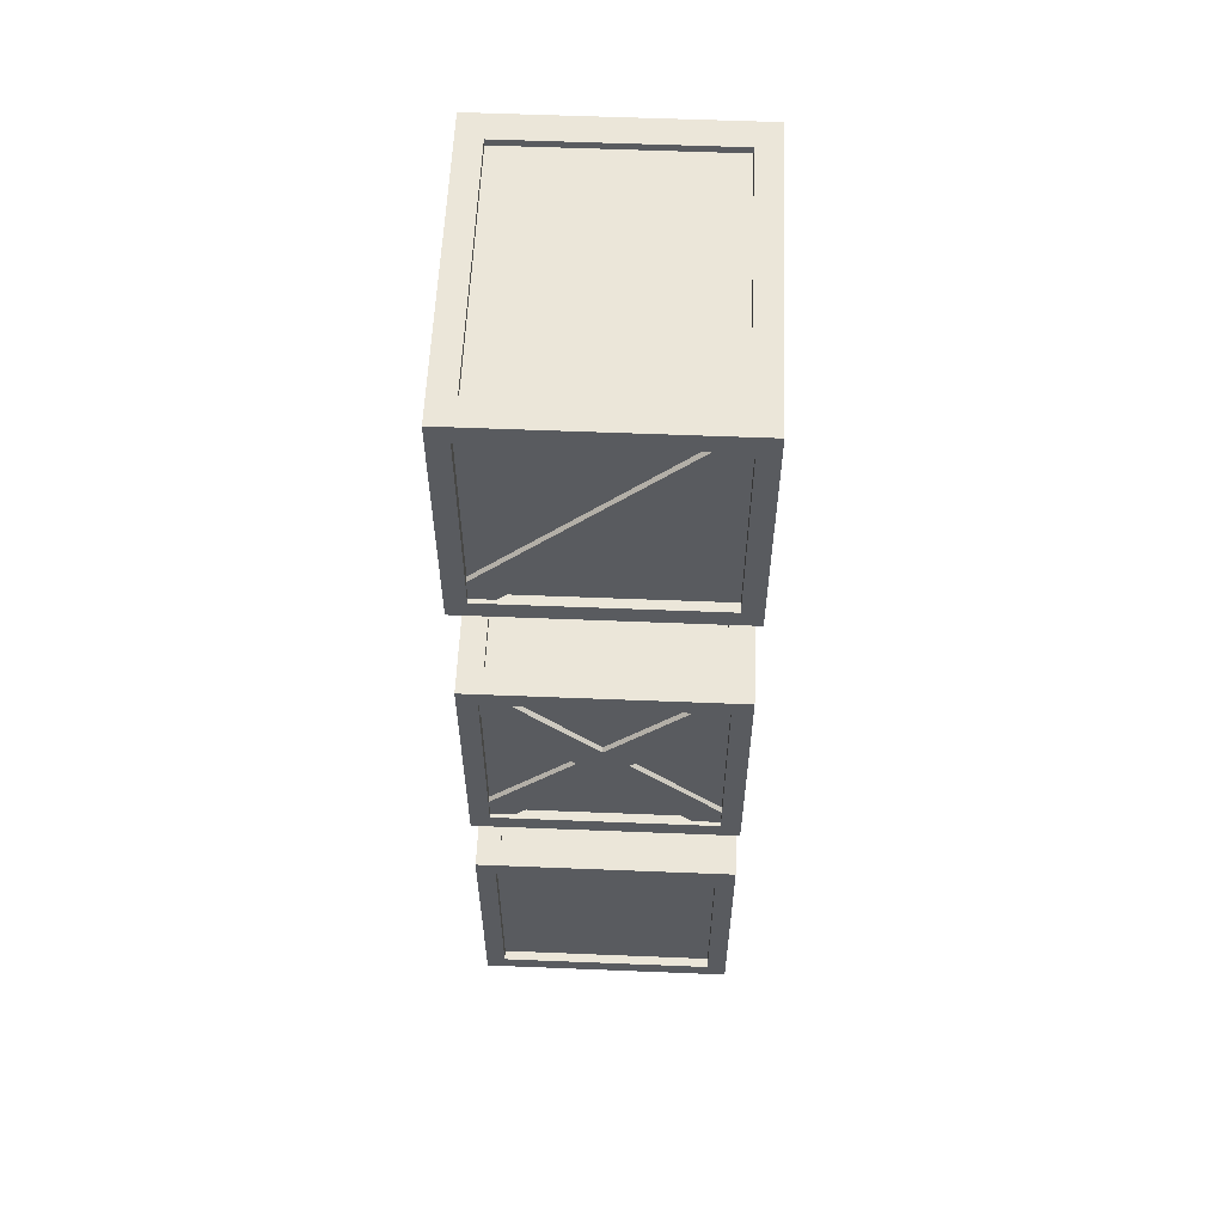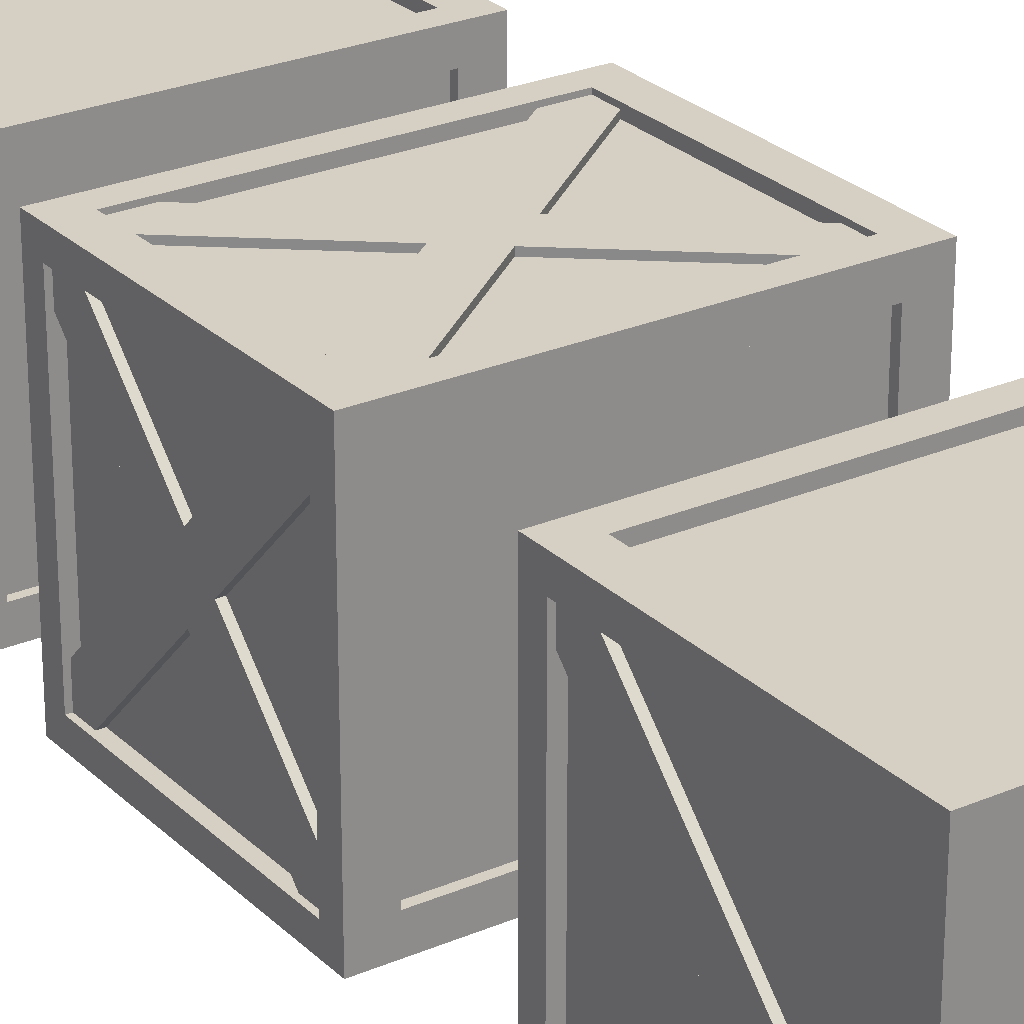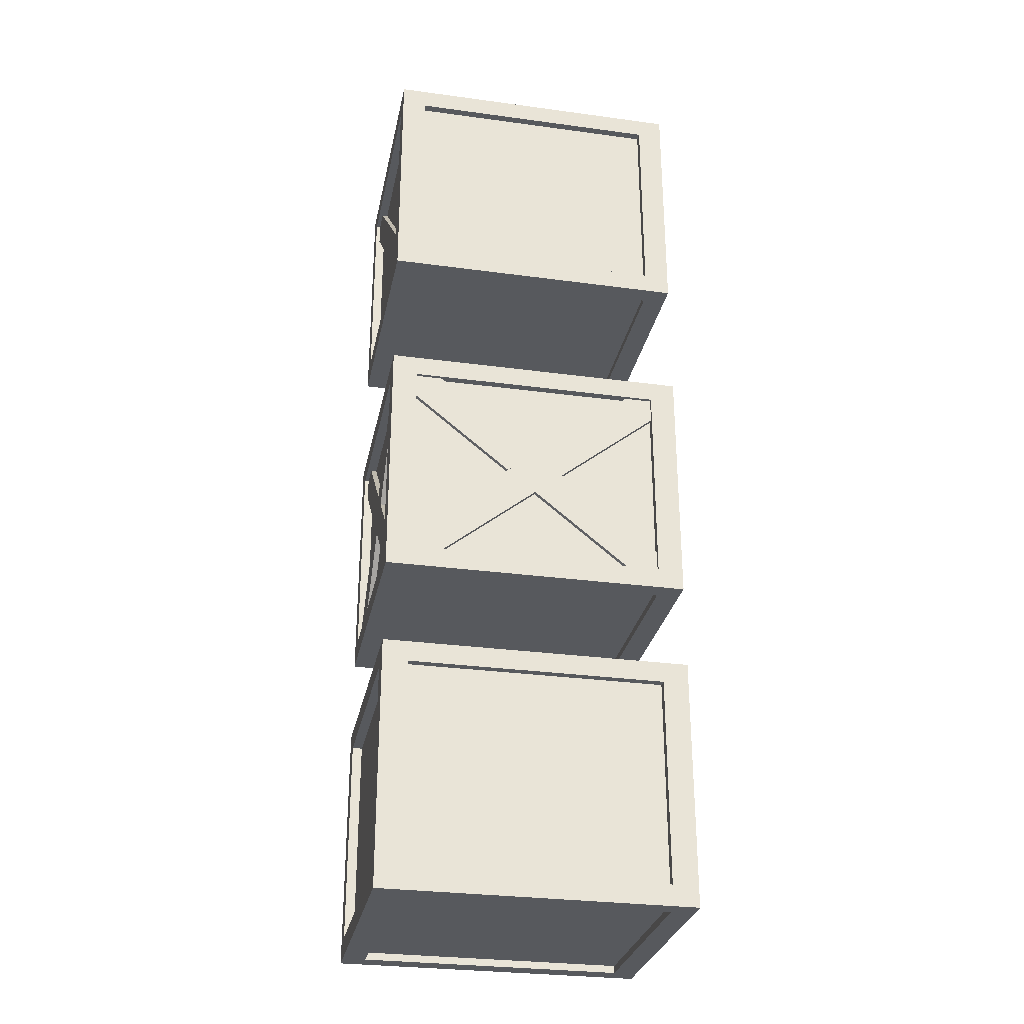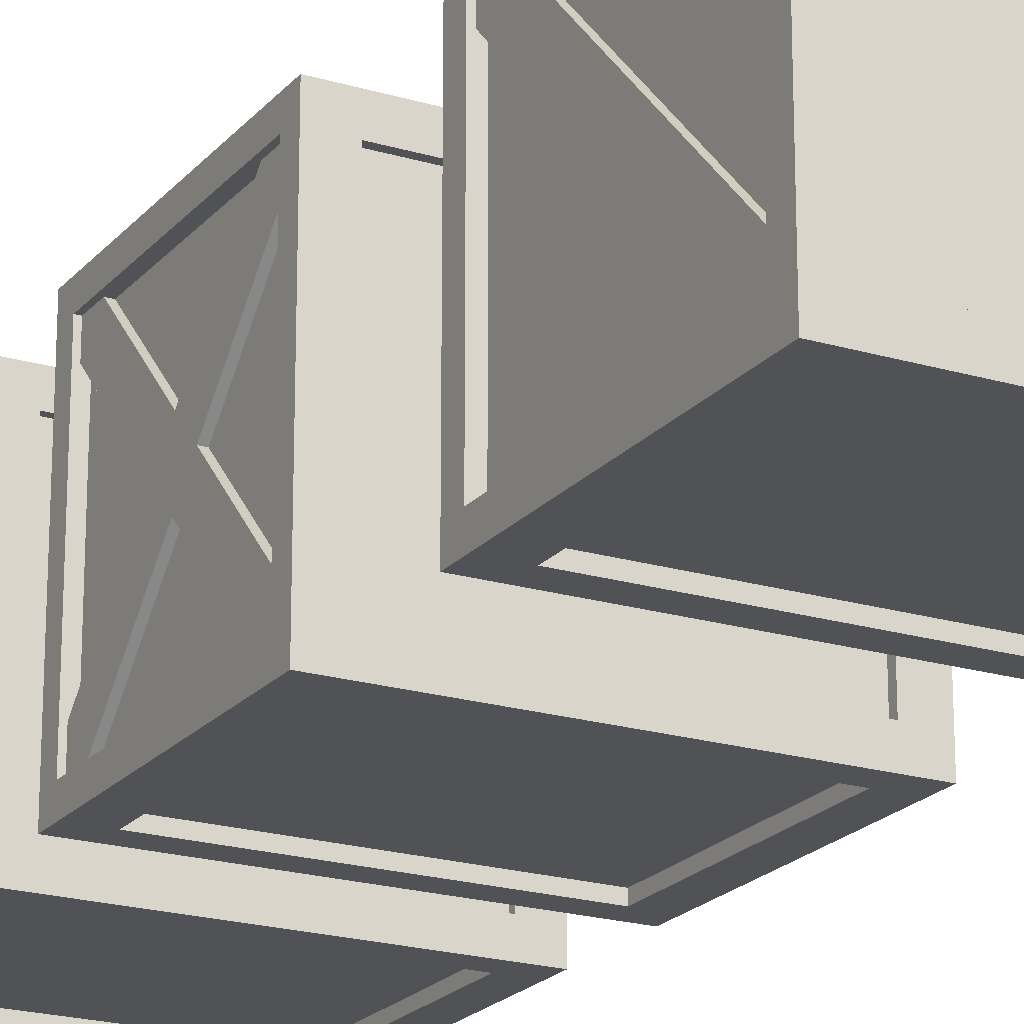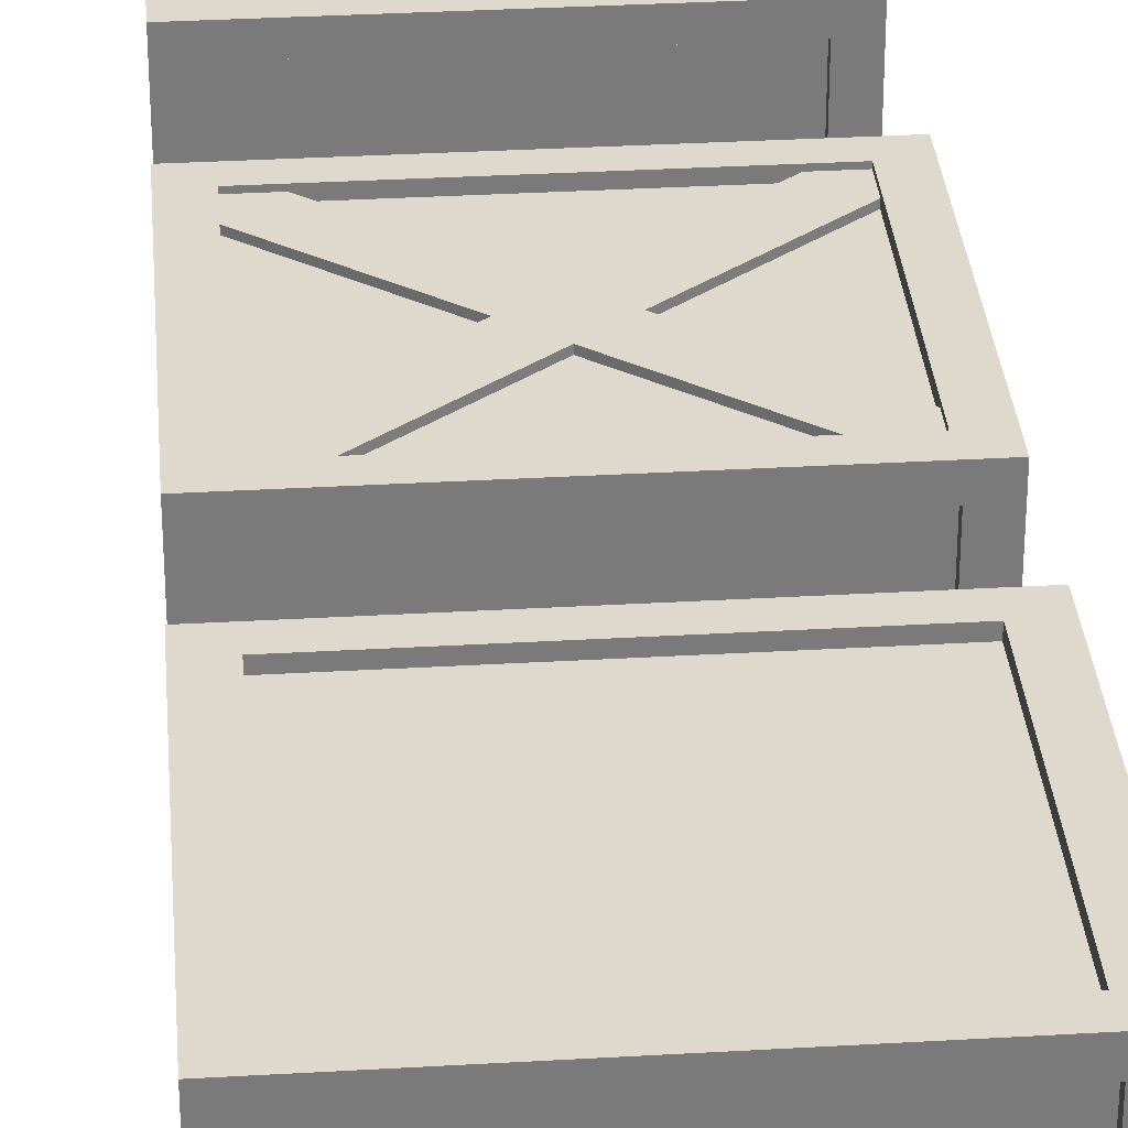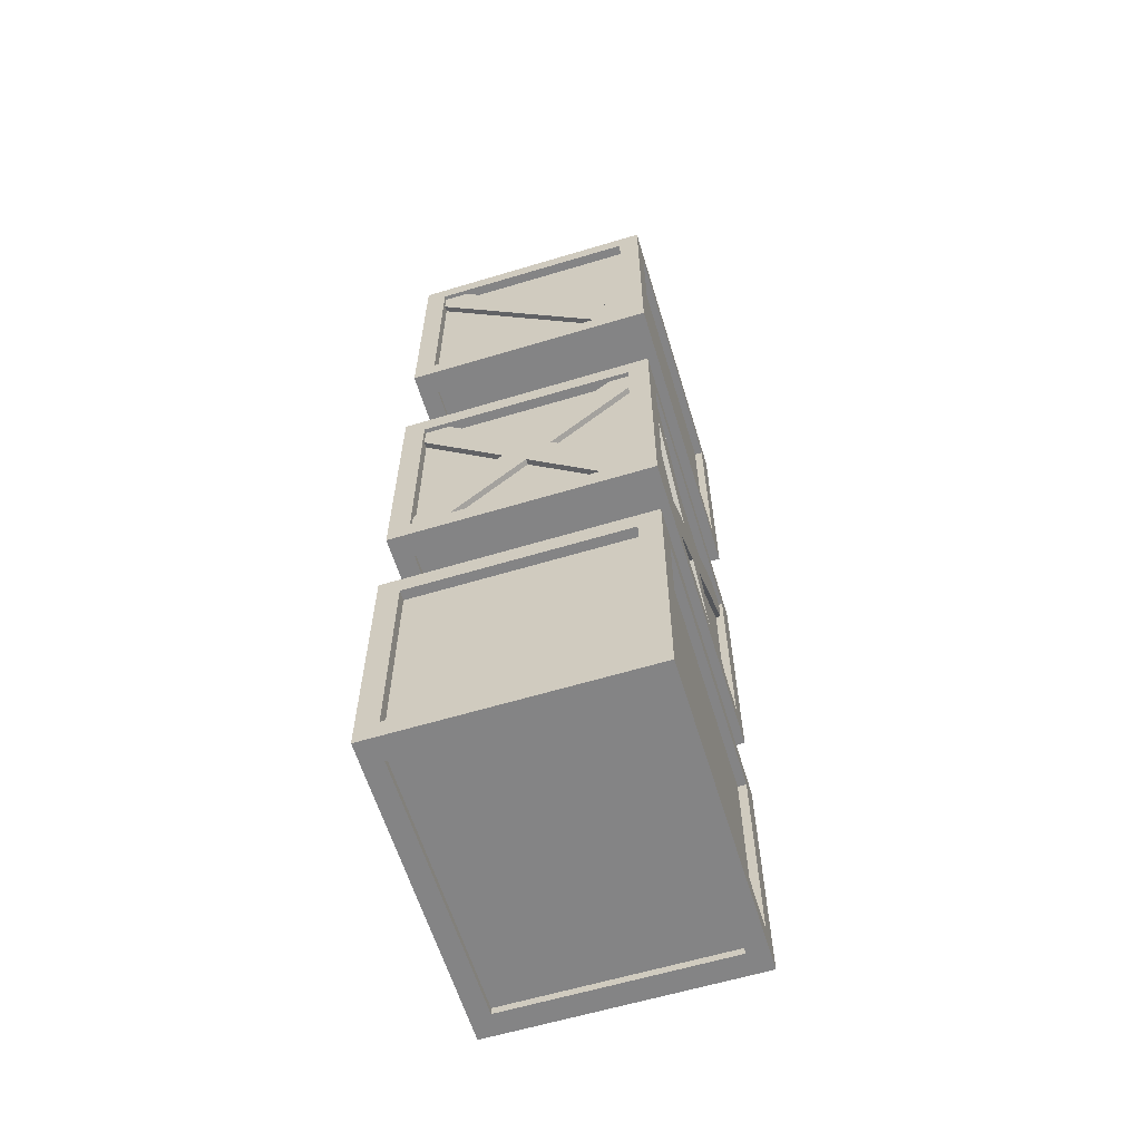
<metadata>
{"format":"obj","ext":"obj","renderer":"f3d","projection":"perspective","resolution":1024,"background":"white","views":[{"elev":57.6,"azim":-87.6,"up":"+Z"},{"elev":26.1,"azim":-34.3,"up":"+Y"},{"elev":-29.4,"azim":168.7,"up":"+Z"},{"elev":-20.8,"azim":-28.4,"up":"+Y"},{"elev":32.2,"azim":175.3,"up":"+Y"},{"elev":-61.5,"azim":107.0,"up":"+Z"}]}
</metadata>
<code>
o Boxes
v 16.88 -11.18 13.6
v 16.88 14.34 -11.23
v 16.24 14.34 -11.23
v 16.24 -11.18 13.6
v 16.24 11.64 -13.86
v 16.24 -13.88 10.97
v 16.88 11.64 -13.86
v 16.88 -13.88 10.97
v -16.23 -11.18 13.6
v -16.23 14.34 -11.23
v -16.88 14.34 -11.23
v -16.88 -11.18 13.6
v -16.88 11.64 -13.86
v -16.88 -13.88 10.97
v -16.23 11.64 -13.86
v -16.23 -13.88 10.97
v -14.18 -11.78 13.28
v 14.18 -11.78 13.28
v 14.18 11.78 13.28
v -14.18 11.78 13.28
v -14.45 13.48 11.68
v 14.45 13.48 11.68
v 14.45 13.48 -11.68
v -14.45 13.48 -11.68
v -14.74 12.25 -13.2
v 14.74 12.25 -13.2
v 14.74 -12.25 -13.2
v -14.74 -12.25 -13.2
v -14.16 -13.42 -11.45
v 14.16 -13.42 -11.45
v 14.16 -13.42 11.45
v -14.16 -13.42 11.45
v 16.24 -12.01 11.68
v 16.24 -12.01 -11.68
v 16.24 12.01 -11.68
v 16.24 12.01 11.68
v -16.27 -12.25 -11.92
v -16.27 -12.25 11.91
v -16.27 12.25 11.91
v -16.27 12.25 -11.92
v 17.34 -14.41 14.02
v 17.34 -14.41 -14.02
v 17.34 -12.01 -11.68
v 17.34 -12.01 11.68
v 17.34 14.41 -14.02
v 17.34 12.01 -11.68
v 17.34 14.41 14.02
v 17.34 12.01 11.68
v -17.34 -14.41 14.02
v 14.18 -11.78 14.02
v -14.18 -11.78 14.02
v 14.18 11.78 14.02
v -17.34 14.41 14.02
v -14.18 11.78 14.02
v -17.34 14.41 -14.02
v 14.74 12.25 -14.02
v -14.74 12.25 -14.02
v 14.74 -12.25 -14.02
v -17.34 -14.41 -14.02
v -14.74 -12.25 -14.02
v -17.34 -12.25 11.91
v -17.34 -12.25 -11.92
v -17.34 12.25 11.91
v -17.34 12.25 -11.92
v 14.45 14.41 11.68
v -14.45 14.41 11.68
v 14.45 14.41 -11.68
v -14.45 14.41 -11.68
v 14.16 -14.41 -11.45
v -14.16 -14.41 -11.45
v 14.16 -14.41 11.45
v -14.16 -14.41 11.45
v 16.88 -11.18 -28.58
v 16.88 14.34 -53.41
v 16.24 14.34 -53.41
v 16.24 -11.18 -28.58
v 16.24 11.64 -56.03
v 16.24 -13.88 -31.21
v 16.88 11.64 -56.03
v 16.88 -13.88 -31.21
v -14.18 -11.78 -28.9
v 14.18 -11.78 -28.9
v 14.18 11.78 -28.9
v -14.18 11.78 -28.9
v -14.45 13.48 -30.5
v 14.45 13.48 -30.5
v 14.45 13.48 -53.86
v -14.45 13.48 -53.86
v -14.74 12.25 -55.38
v 14.74 12.25 -55.38
v 14.74 -12.25 -55.38
v -14.74 -12.25 -55.38
v -14.16 -13.42 -53.63
v 14.16 -13.42 -53.63
v 14.16 -13.42 -30.73
v -14.16 -13.42 -30.73
v 16.24 -12.01 -30.5
v 16.24 -12.01 -53.86
v 16.24 12.01 -53.86
v 16.24 12.01 -30.5
v -16.27 -12.25 -54.09
v -16.27 -12.25 -30.26
v -16.27 12.25 -30.26
v -16.27 12.25 -54.09
v 17.34 -14.41 -28.16
v 17.34 -14.41 -56.2
v 17.34 -12.01 -53.86
v 17.34 -12.01 -30.5
v 17.34 14.41 -56.2
v 17.34 12.01 -53.86
v 17.34 14.41 -28.16
v 17.34 12.01 -30.5
v -17.34 -14.41 -28.16
v 14.18 -11.78 -28.16
v -14.18 -11.78 -28.16
v 14.18 11.78 -28.16
v -17.34 14.41 -28.16
v -14.18 11.78 -28.16
v -17.34 14.41 -56.2
v 14.74 12.25 -56.2
v -14.74 12.25 -56.2
v 14.74 -12.25 -56.2
v -17.34 -14.41 -56.2
v -14.74 -12.25 -56.2
v -17.34 -12.25 -30.26
v -17.34 -12.25 -54.09
v -17.34 12.25 -30.26
v -17.34 12.25 -54.09
v 14.45 14.41 -30.5
v -14.45 14.41 -30.5
v 14.45 14.41 -53.86
v -14.45 14.41 -53.86
v 14.16 -14.41 -53.63
v -14.16 -14.41 -53.63
v 14.16 -14.41 -30.73
v -14.16 -14.41 -30.73
v -16.23 -11.18 -28.58
v -16.23 14.34 -53.41
v -16.88 14.34 -53.41
v -16.88 -11.18 -28.58
v -16.88 11.64 -56.03
v -16.88 -13.88 -31.21
v -16.23 11.64 -56.03
v -16.23 -13.88 -31.21
v 17 14.01 -53.41
v -13.72 14.01 -28.58
v -13.72 13.47 -28.58
v 17 13.47 -53.41
v -16.97 13.47 -31.21
v 13.75 13.47 -56.03
v -16.97 14.01 -31.21
v 13.75 14.01 -56.03
v 16.88 -13.88 -53.41
v 16.88 11.64 -28.58
v 16.24 11.64 -28.58
v 16.24 -13.88 -53.41
v 16.24 14.34 -31.21
v 16.24 -11.18 -56.03
v 16.88 14.34 -31.21
v 16.88 -11.18 -56.03
v 13.75 14.01 -28.58
v -16.97 14.01 -53.41
v -16.97 13.47 -53.41
v 13.75 13.47 -28.58
v -13.72 13.47 -56.03
v 17 13.47 -31.21
v -13.72 14.01 -56.03
v 17 14.01 -31.21
v -16.23 -13.88 -53.41
v -16.23 11.64 -28.58
v -16.88 11.64 -28.58
v -16.88 -13.88 -53.41
v -16.88 14.34 -31.21
v -16.88 -11.18 -56.03
v -16.23 14.34 -31.21
v -16.23 -11.18 -56.03
v -14.18 -11.78 -66.5
v 14.18 -11.78 -66.5
v 14.18 11.78 -66.5
v -14.18 11.78 -66.5
v -14.45 13.48 -68.09
v 14.45 13.48 -68.09
v 14.45 13.48 -91.46
v -14.45 13.48 -91.46
v -14.74 12.25 -92.97
v 14.74 12.25 -92.97
v 14.74 -12.25 -92.97
v -14.74 -12.25 -92.97
v -14.16 -13.42 -91.22
v 14.16 -13.42 -91.22
v 14.16 -13.42 -68.33
v -14.16 -13.42 -68.33
v 16.24 -12.01 -68.09
v 16.24 -12.01 -91.46
v 16.24 12.01 -91.46
v 16.24 12.01 -68.09
v -16.27 -12.25 -91.69
v -16.27 -12.25 -67.86
v -16.27 12.25 -67.86
v -16.27 12.25 -91.69
v 17.34 -14.41 -65.76
v 17.34 -14.41 -93.79
v 17.34 -12.01 -91.46
v 17.34 -12.01 -68.09
v 17.34 14.41 -93.79
v 17.34 12.01 -91.46
v 17.34 14.41 -65.76
v 17.34 12.01 -68.09
v -17.34 -14.41 -65.76
v 14.18 -11.78 -65.76
v -14.18 -11.78 -65.76
v 14.18 11.78 -65.76
v -17.34 14.41 -65.76
v -14.18 11.78 -65.76
v -17.34 14.41 -93.79
v 14.74 12.25 -93.79
v -14.74 12.25 -93.79
v 14.74 -12.25 -93.79
v -17.34 -14.41 -93.79
v -14.74 -12.25 -93.79
v -17.34 -12.25 -67.86
v -17.34 -12.25 -91.69
v -17.34 12.25 -67.86
v -17.34 12.25 -91.69
v 14.45 14.41 -68.09
v -14.45 14.41 -68.09
v 14.45 14.41 -91.46
v -14.45 14.41 -91.46
v 14.16 -14.41 -91.22
v -14.16 -14.41 -91.22
v 14.16 -14.41 -68.33
v -14.16 -14.41 -68.33
f 1 2 3 4
f 4 3 5 6
f 6 5 7 8
f 8 7 2 1
f 2 7 5 3
f 8 1 4 6
f 9 10 11 12
f 12 11 13 14
f 14 13 15 16
f 16 15 10 9
f 10 15 13 11
f 16 9 12 14
f 17 18 19 20
f 21 22 23 24
f 25 26 27 28
f 29 30 31 32
f 33 34 35 36
f 37 38 39 40
f 41 42 43 44
f 42 45 46 43
f 45 47 48 46
f 47 41 44 48
f 49 41 50 51
f 41 47 52 50
f 47 53 54 52
f 53 49 51 54
f 55 45 56 57
f 45 42 58 56
f 42 59 60 58
f 59 55 57 60
f 59 49 61 62
f 49 53 63 61
f 53 55 64 63
f 55 59 62 64
f 53 47 65 66
f 47 45 67 65
f 45 55 68 67
f 55 53 66 68
f 59 42 69 70
f 42 41 71 69
f 41 49 72 71
f 49 59 70 72
f 66 65 22 21
f 65 67 23 22
f 67 68 24 23
f 68 66 21 24
f 62 61 38 37
f 61 63 39 38
f 63 64 40 39
f 64 62 37 40
f 57 56 26 25
f 56 58 27 26
f 58 60 28 27
f 60 57 25 28
f 44 43 34 33
f 43 46 35 34
f 46 48 36 35
f 48 44 33 36
f 51 50 18 17
f 50 52 19 18
f 52 54 20 19
f 54 51 17 20
f 70 69 30 29
f 69 71 31 30
f 71 72 32 31
f 72 70 29 32
f 73 74 75 76
f 76 75 77 78
f 78 77 79 80
f 80 79 74 73
f 74 79 77 75
f 80 73 76 78
f 81 82 83 84
f 85 86 87 88
f 89 90 91 92
f 93 94 95 96
f 97 98 99 100
f 101 102 103 104
f 105 106 107 108
f 106 109 110 107
f 109 111 112 110
f 111 105 108 112
f 113 105 114 115
f 105 111 116 114
f 111 117 118 116
f 117 113 115 118
f 119 109 120 121
f 109 106 122 120
f 106 123 124 122
f 123 119 121 124
f 123 113 125 126
f 113 117 127 125
f 117 119 128 127
f 119 123 126 128
f 117 111 129 130
f 111 109 131 129
f 109 119 132 131
f 119 117 130 132
f 123 106 133 134
f 106 105 135 133
f 105 113 136 135
f 113 123 134 136
f 130 129 86 85
f 129 131 87 86
f 131 132 88 87
f 132 130 85 88
f 126 125 102 101
f 125 127 103 102
f 127 128 104 103
f 128 126 101 104
f 121 120 90 89
f 120 122 91 90
f 122 124 92 91
f 124 121 89 92
f 108 107 98 97
f 107 110 99 98
f 110 112 100 99
f 112 108 97 100
f 115 114 82 81
f 114 116 83 82
f 116 118 84 83
f 118 115 81 84
f 134 133 94 93
f 133 135 95 94
f 135 136 96 95
f 136 134 93 96
f 137 138 139 140
f 140 139 141 142
f 142 141 143 144
f 144 143 138 137
f 138 143 141 139
f 144 137 140 142
f 145 146 147 148
f 148 147 149 150
f 150 149 151 152
f 152 151 146 145
f 146 151 149 147
f 152 145 148 150
f 153 154 155 156
f 156 155 157 158
f 158 157 159 160
f 160 159 154 153
f 154 159 157 155
f 160 153 156 158
f 161 162 163 164
f 164 163 165 166
f 166 165 167 168
f 168 167 162 161
f 162 167 165 163
f 168 161 164 166
f 169 170 171 172
f 172 171 173 174
f 174 173 175 176
f 176 175 170 169
f 170 175 173 171
f 176 169 172 174
f 177 178 179 180
f 181 182 183 184
f 185 186 187 188
f 189 190 191 192
f 193 194 195 196
f 197 198 199 200
f 201 202 203 204
f 202 205 206 203
f 205 207 208 206
f 207 201 204 208
f 209 201 210 211
f 201 207 212 210
f 207 213 214 212
f 213 209 211 214
f 215 205 216 217
f 205 202 218 216
f 202 219 220 218
f 219 215 217 220
f 219 209 221 222
f 209 213 223 221
f 213 215 224 223
f 215 219 222 224
f 213 207 225 226
f 207 205 227 225
f 205 215 228 227
f 215 213 226 228
f 219 202 229 230
f 202 201 231 229
f 201 209 232 231
f 209 219 230 232
f 226 225 182 181
f 225 227 183 182
f 227 228 184 183
f 228 226 181 184
f 222 221 198 197
f 221 223 199 198
f 223 224 200 199
f 224 222 197 200
f 217 216 186 185
f 216 218 187 186
f 218 220 188 187
f 220 217 185 188
f 204 203 194 193
f 203 206 195 194
f 206 208 196 195
f 208 204 193 196
f 211 210 178 177
f 210 212 179 178
f 212 214 180 179
f 214 211 177 180
f 230 229 190 189
f 229 231 191 190
f 231 232 192 191
f 232 230 189 192

</code>
